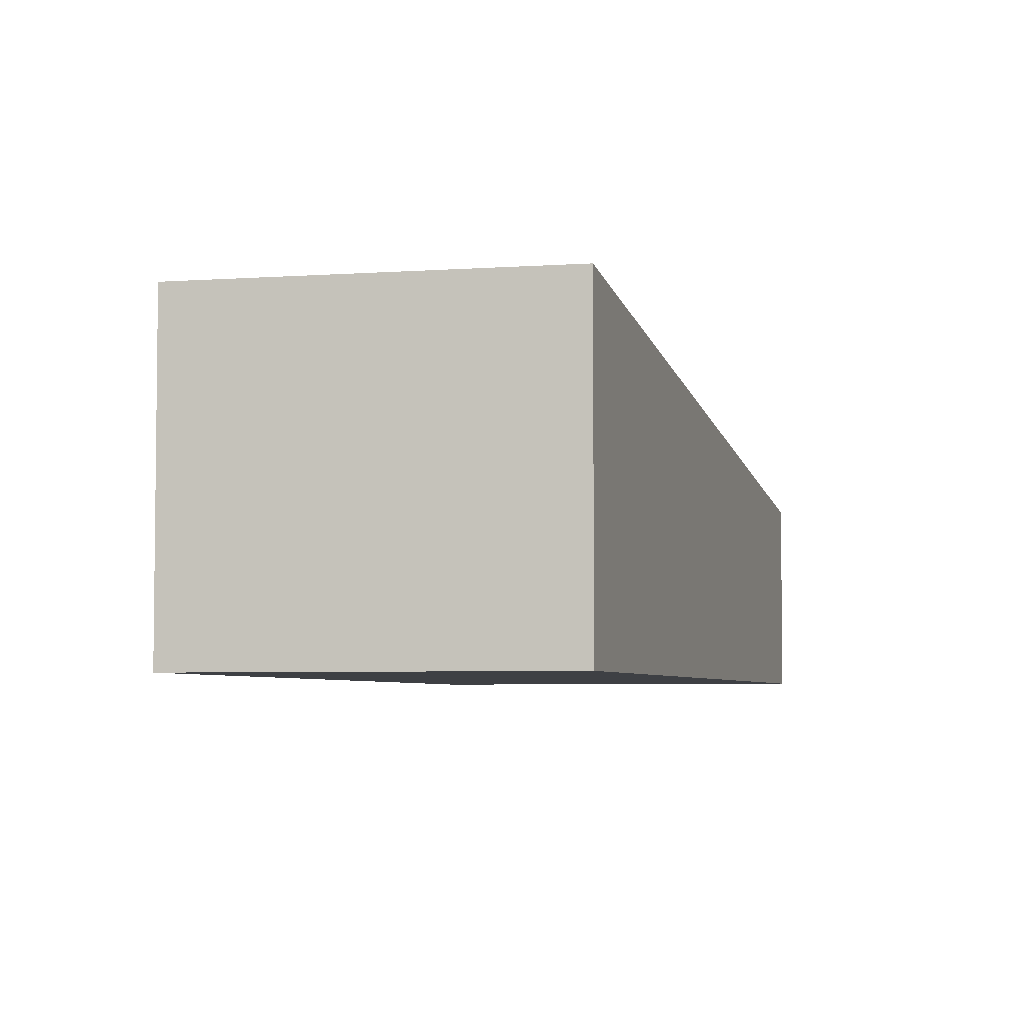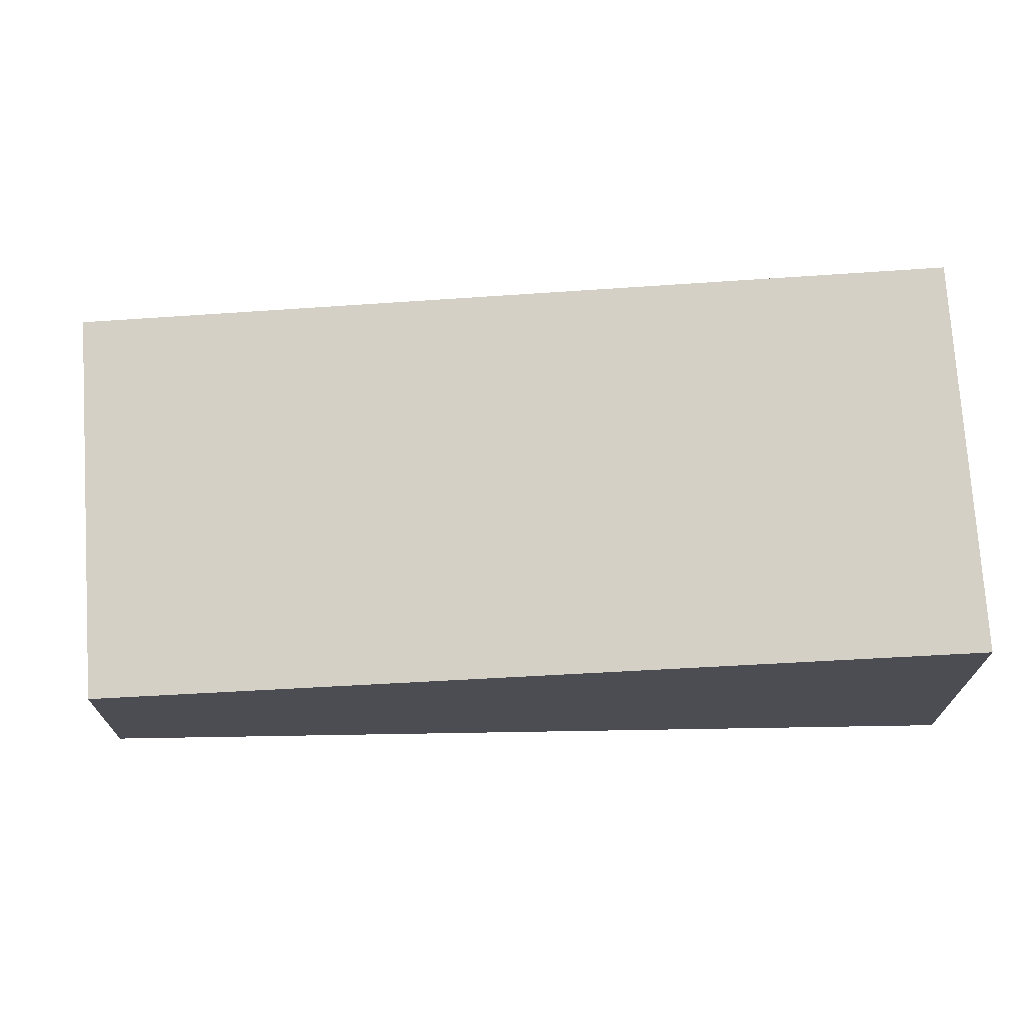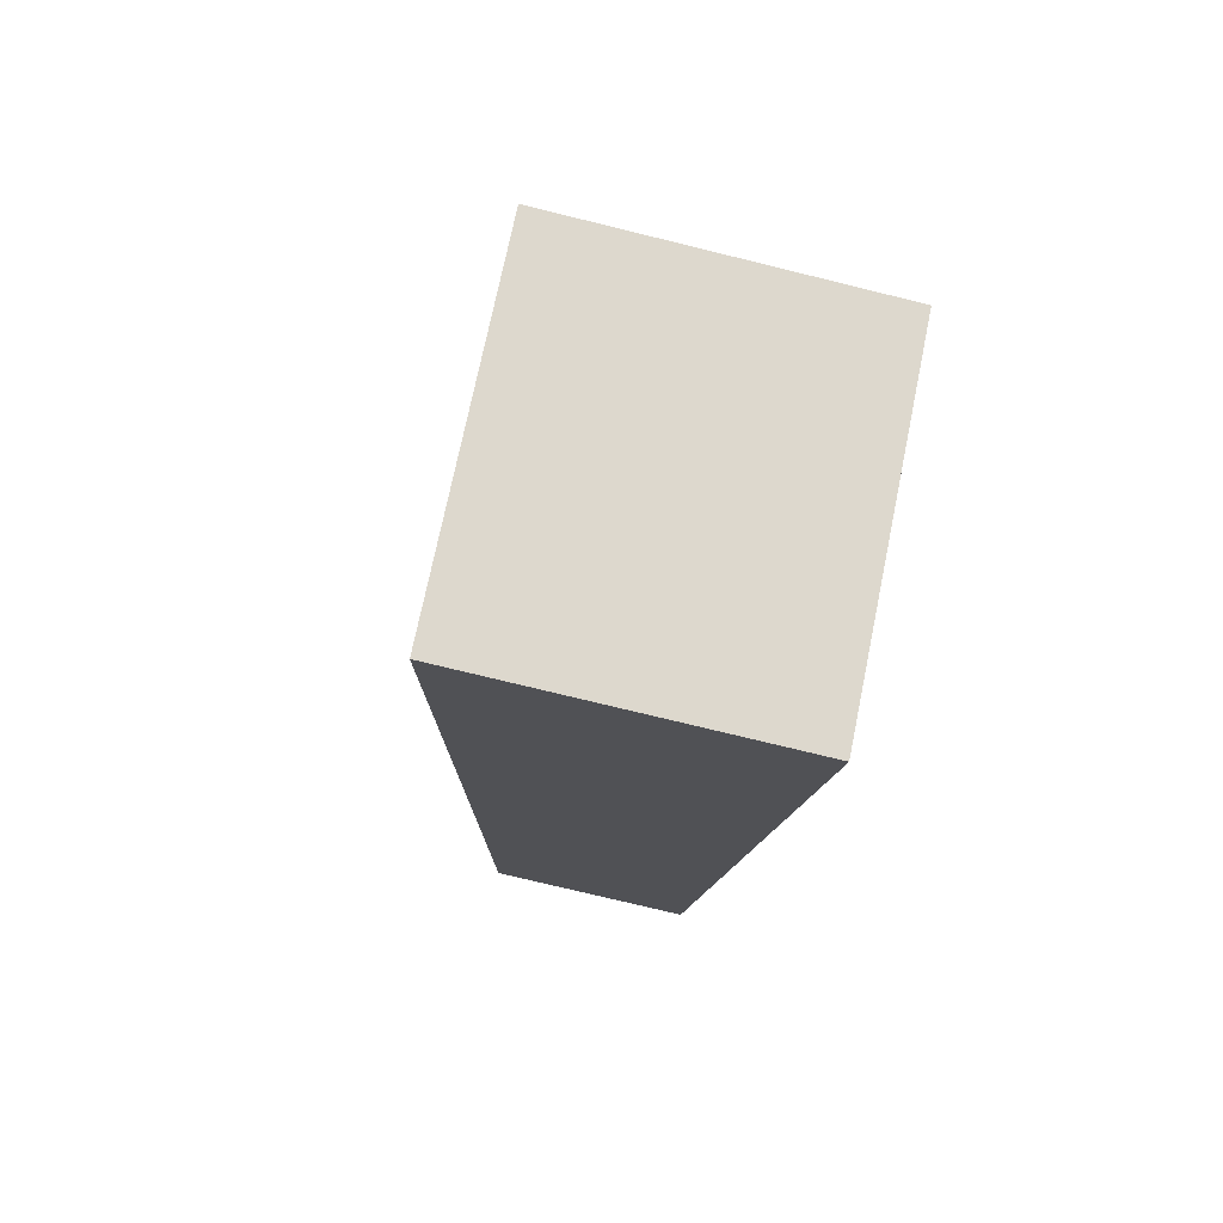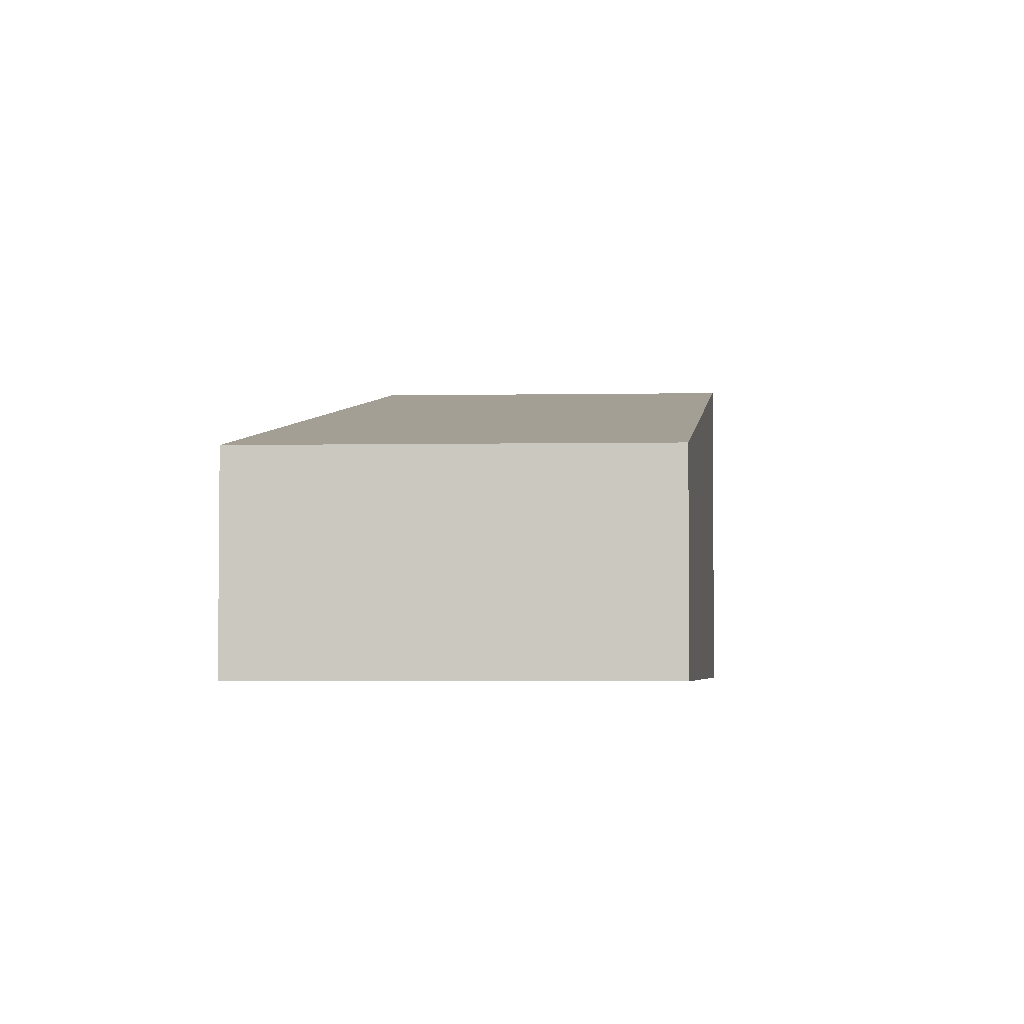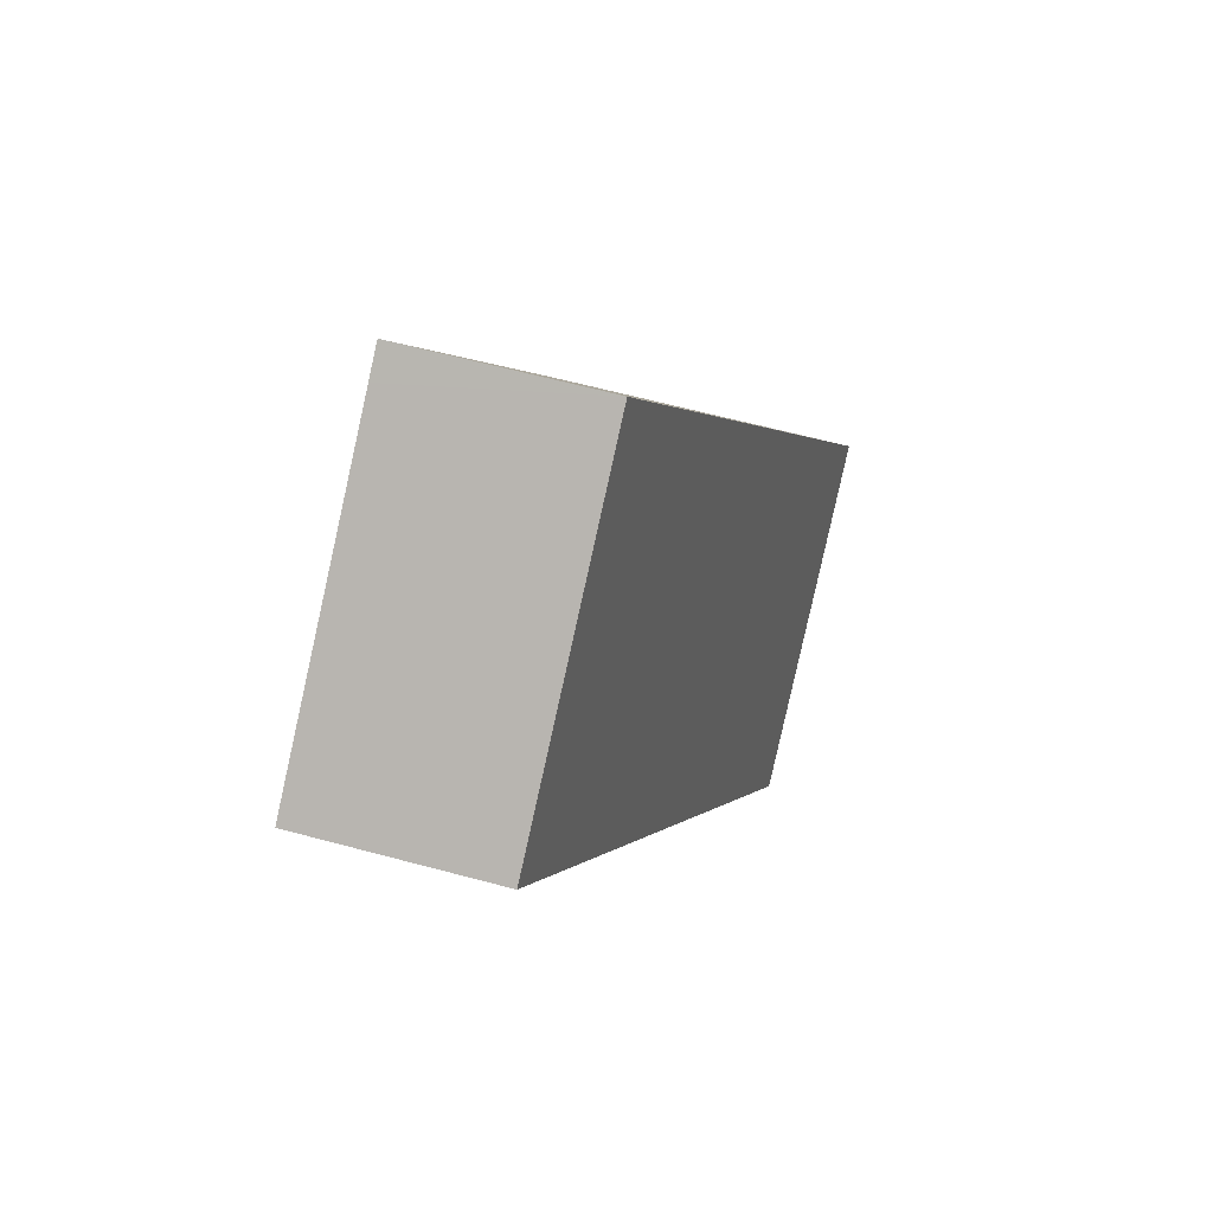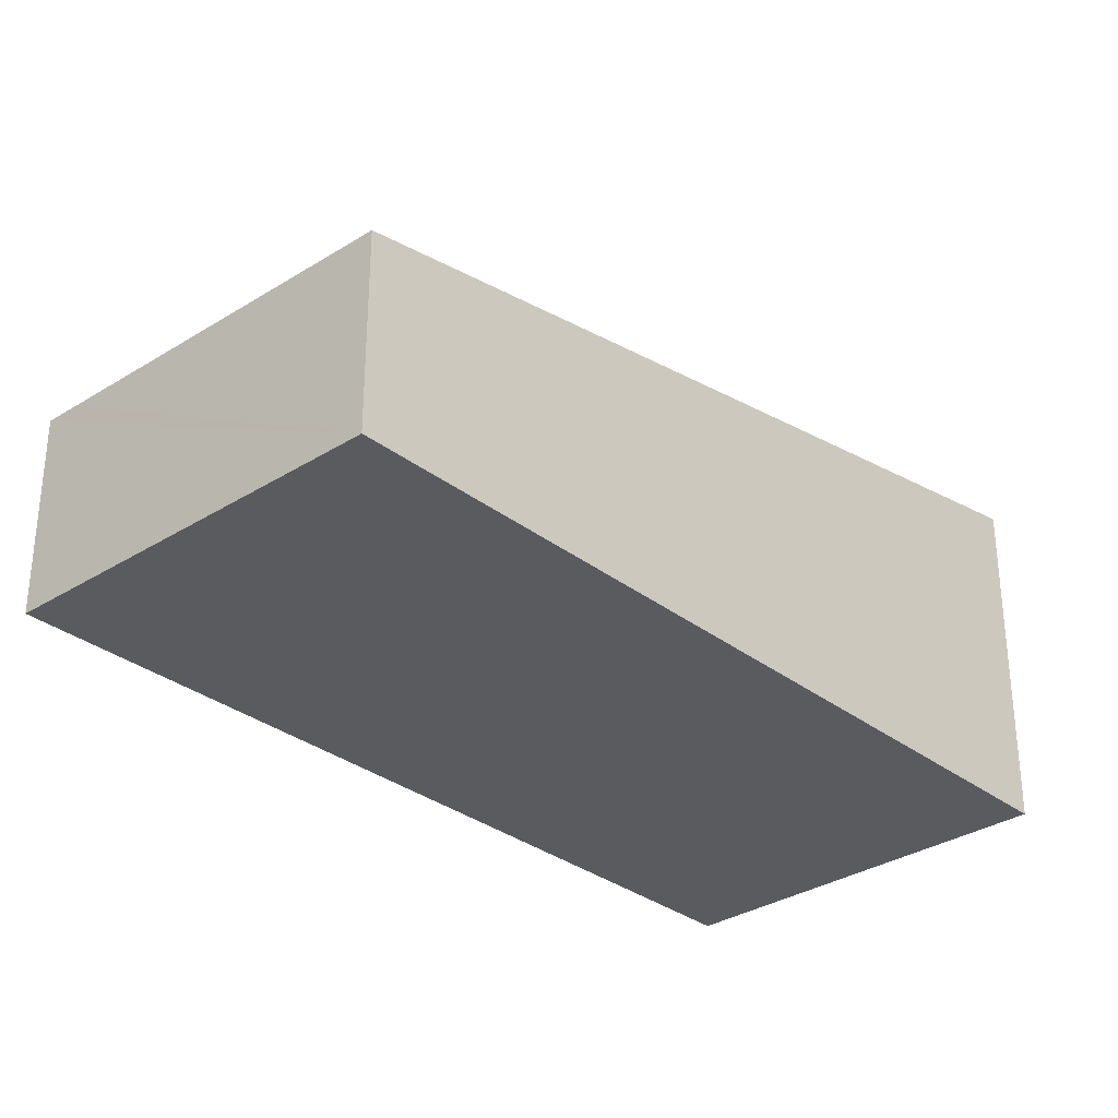
<metadata>
{"format":"obj","ext":"obj","renderer":"f3d","projection":"perspective","resolution":1024,"background":"white","views":[{"elev":-4.8,"azim":-133.3,"up":"+Y"},{"elev":73.5,"azim":119.8,"up":"+Y"},{"elev":-74.2,"azim":-103.8,"up":"+Z"},{"elev":-3.7,"azim":36.9,"up":"+Y"},{"elev":63.9,"azim":105.1,"up":"+Z"},{"elev":-32.9,"azim":74.4,"up":"+Y"}]}
</metadata>
<code>
v  4.359 1.89 6.881
v  0 3.209 1.965e-16
v  4.084 1.89 7.062
v  7.213 1.89 4.997
v  3.036 3.211 -2.02
v  3.036 1.237e-16 -2.02
v  7.213 -3.06e-16 4.997
v  0 0 0
v  4.084 -4.324e-16 7.062
v  4.359 -4.213e-16 6.881
g defaultobject
f 1 2 3
f 2 1 4
f 2 4 5
f 4 6 5
f 6 4 7
f 6 2 5
f 2 6 8
f 8 3 2
f 3 8 9
f 1 7 4
f 7 1 3
f 7 3 10
f 10 3 9
f 7 8 6
f 8 7 10
f 8 10 9

</code>
